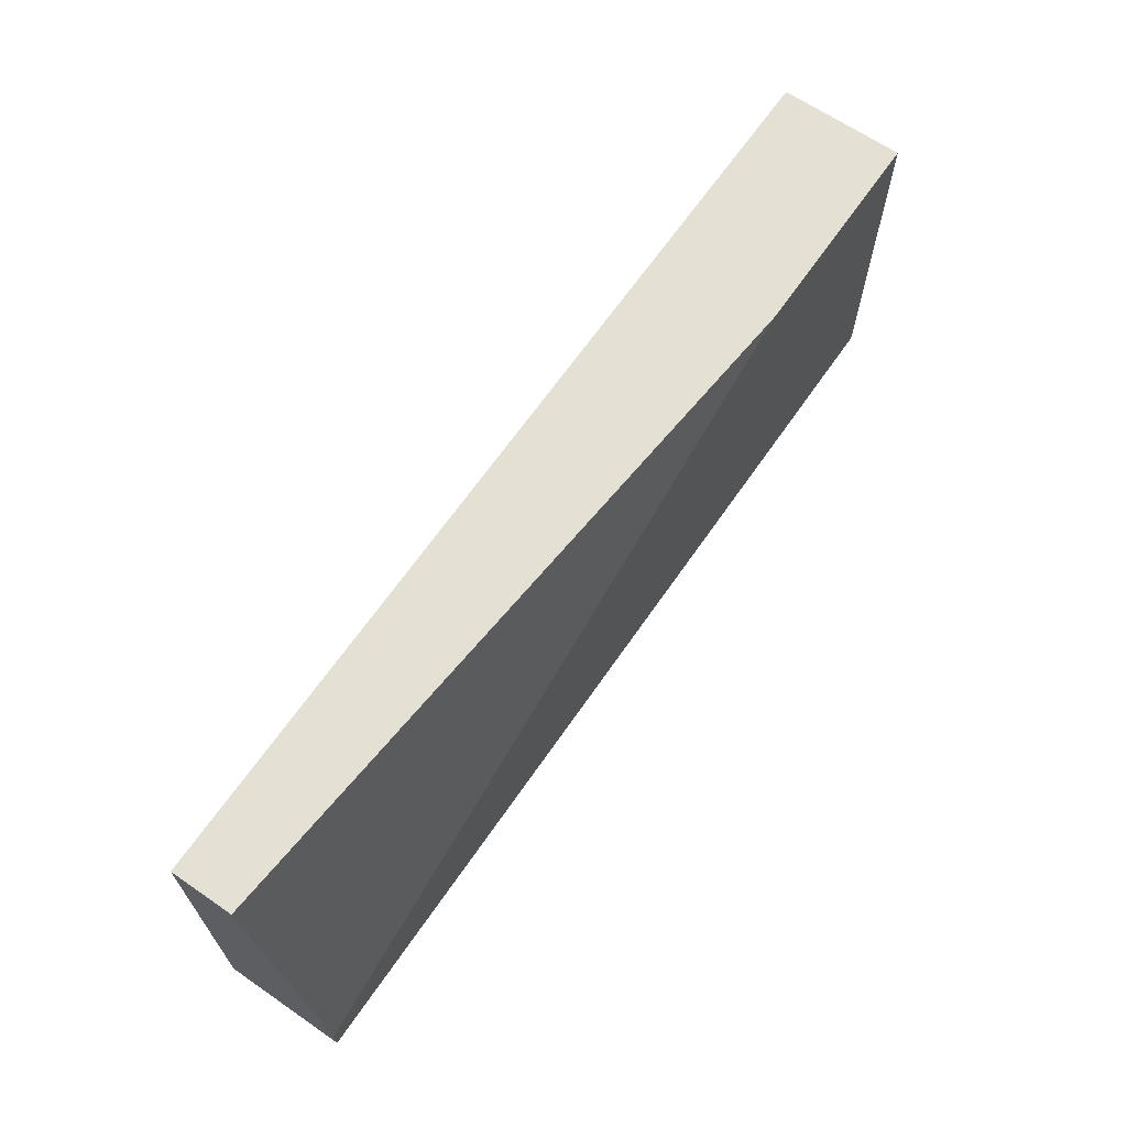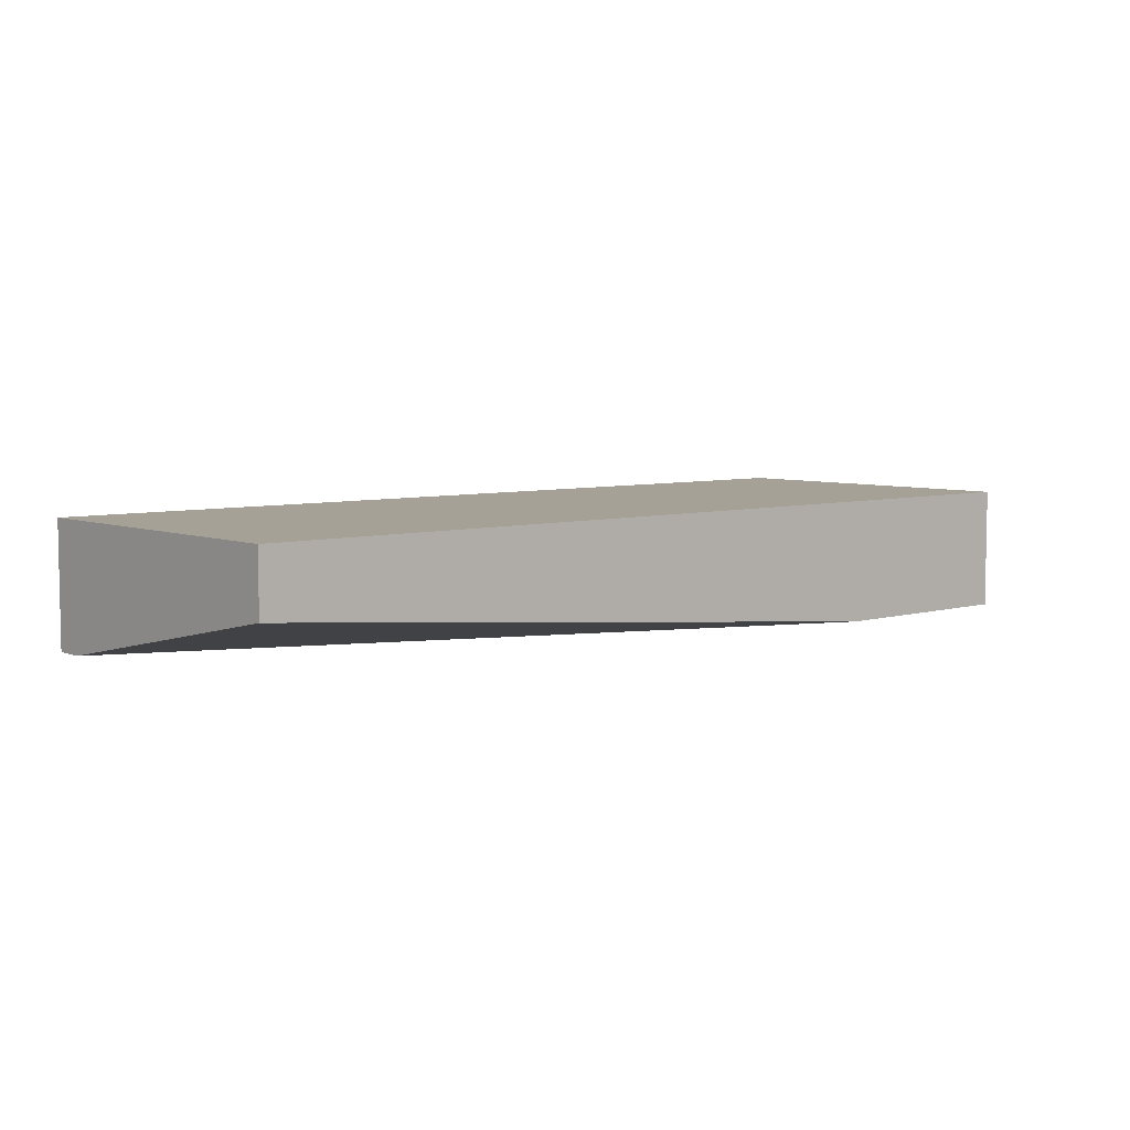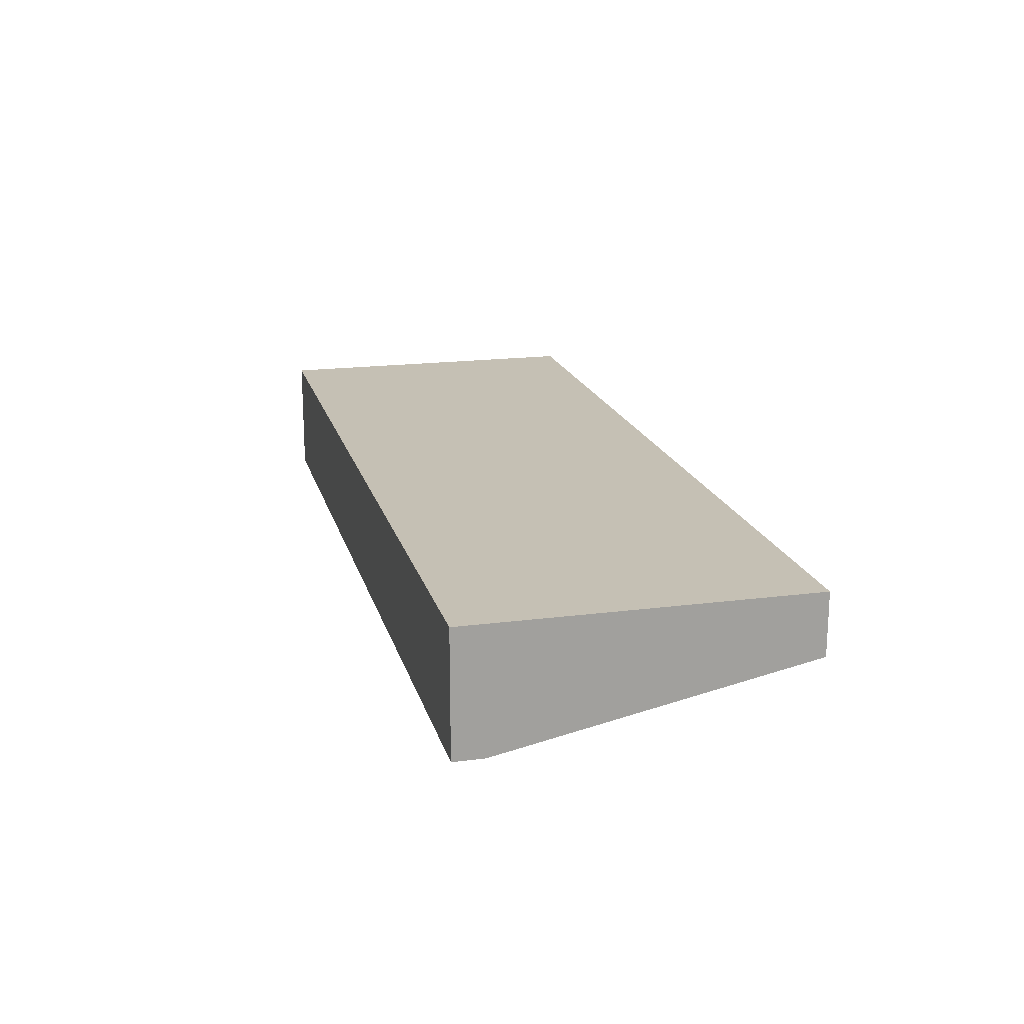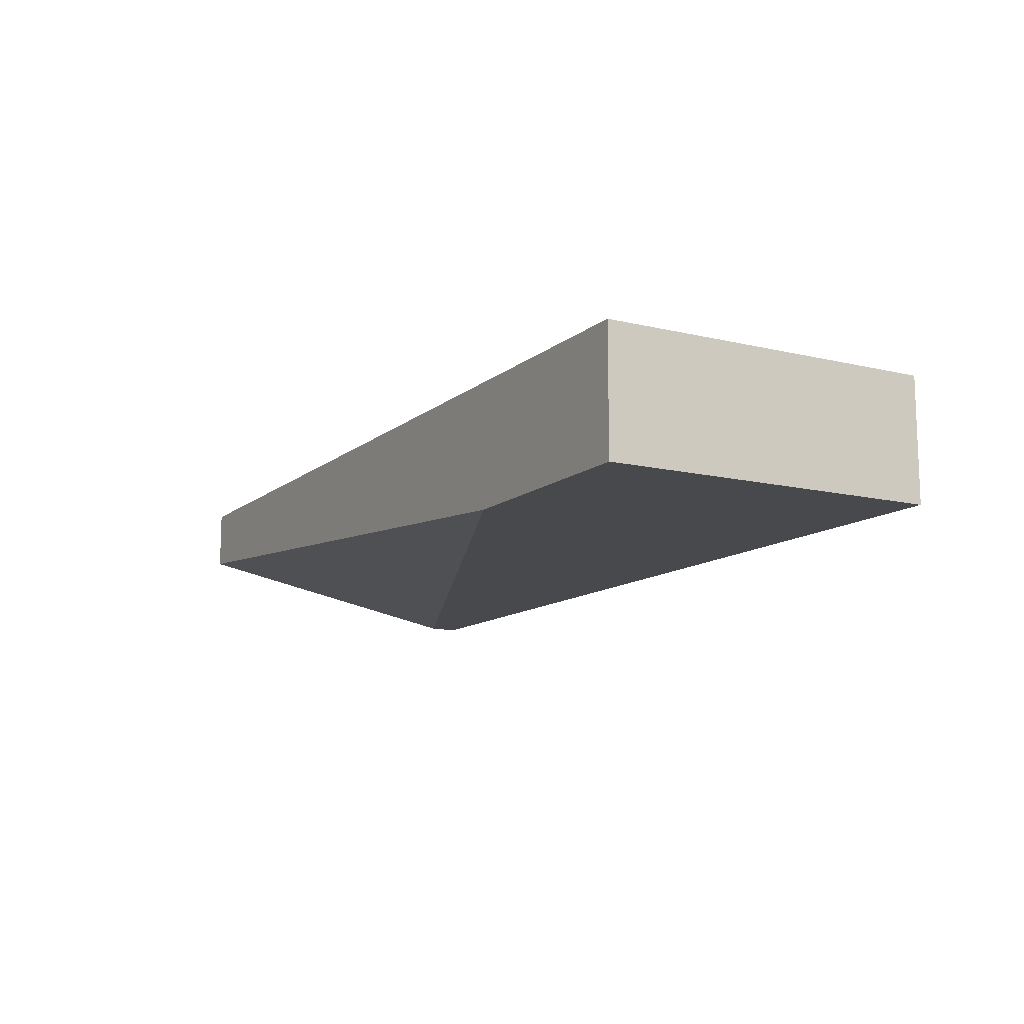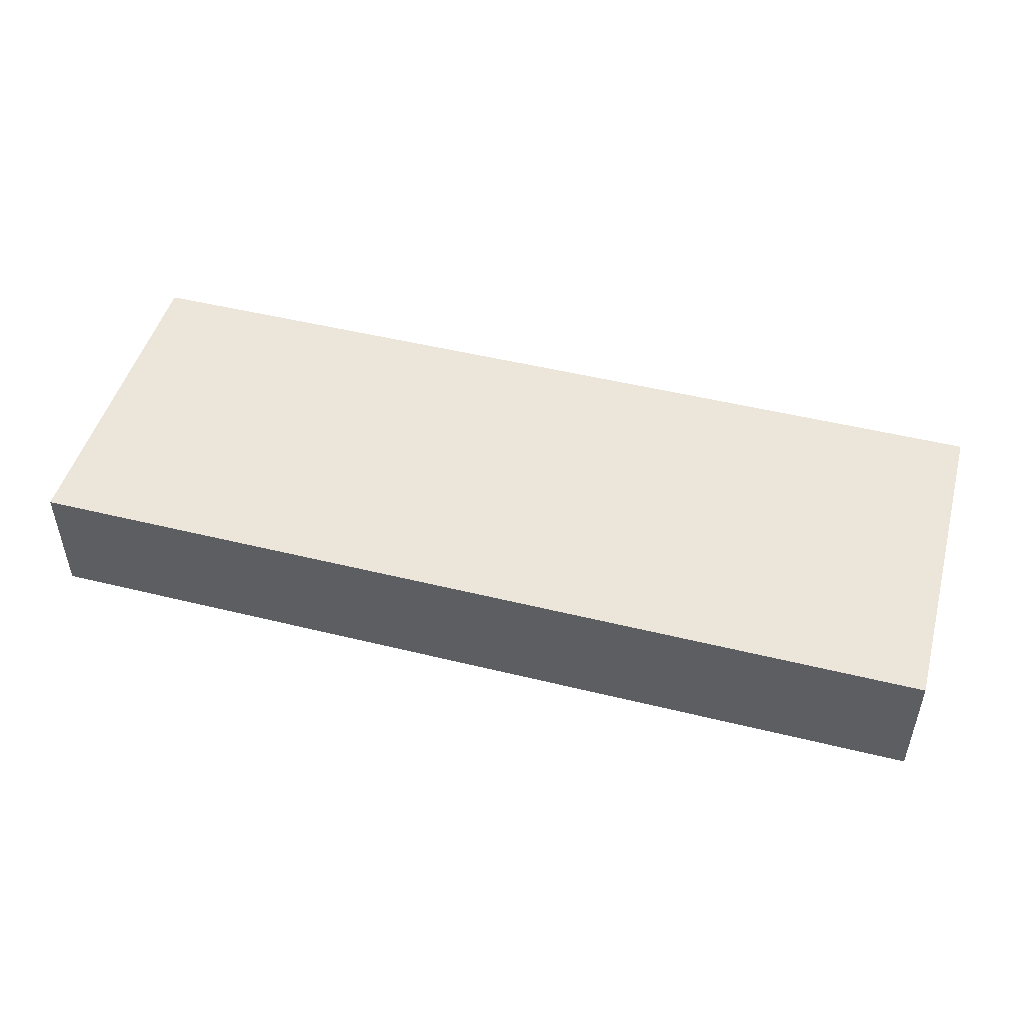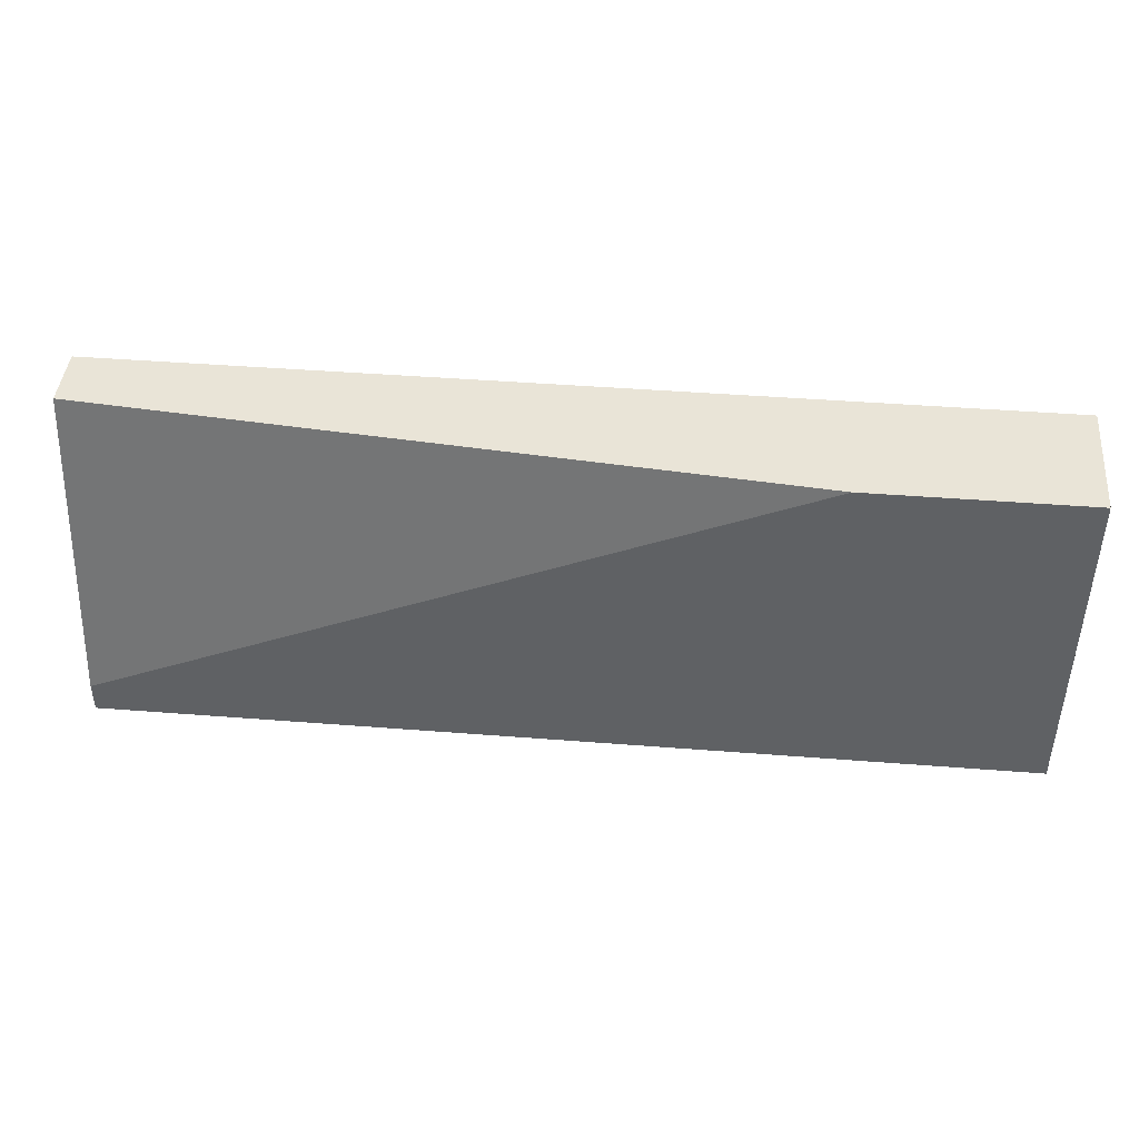
<metadata>
{"format":"obj","ext":"obj","renderer":"f3d","projection":"perspective","resolution":1024,"background":"white","views":[{"elev":65.8,"azim":124.6,"up":"+Y"},{"elev":6.0,"azim":139.0,"up":"+Z"},{"elev":18.3,"azim":75.9,"up":"+Z"},{"elev":-12.1,"azim":-119.5,"up":"+Z"},{"elev":48.4,"azim":15.4,"up":"+Z"},{"elev":43.4,"azim":-174.7,"up":"+Y"}]}
</metadata>
<code>
v 0.02885 0.003218 0.08145
v 0.02885 0.003218 0.07608
v 0.02885 0.018 0.08145
v 0.02885 0.018 0.07877
v 0.02885 0.004563 0.07608
v -0.002054 0.018 0.07608
v -0.01147 0.003218 0.08145
v -0.01147 0.003218 0.07608
v -0.01147 0.018 0.08145
v -0.01147 0.018 0.07608
f 6 4 5
f 3 4 9
f 4 3 1
f 3 9 1
f 9 4 10
f 8 9 10
f 1 8 2
f 4 1 2
f 8 10 2
f 9 8 7
f 8 1 7
f 1 9 7
f 10 4 6
f 2 10 6
f 2 6 5
f 4 2 5

</code>
